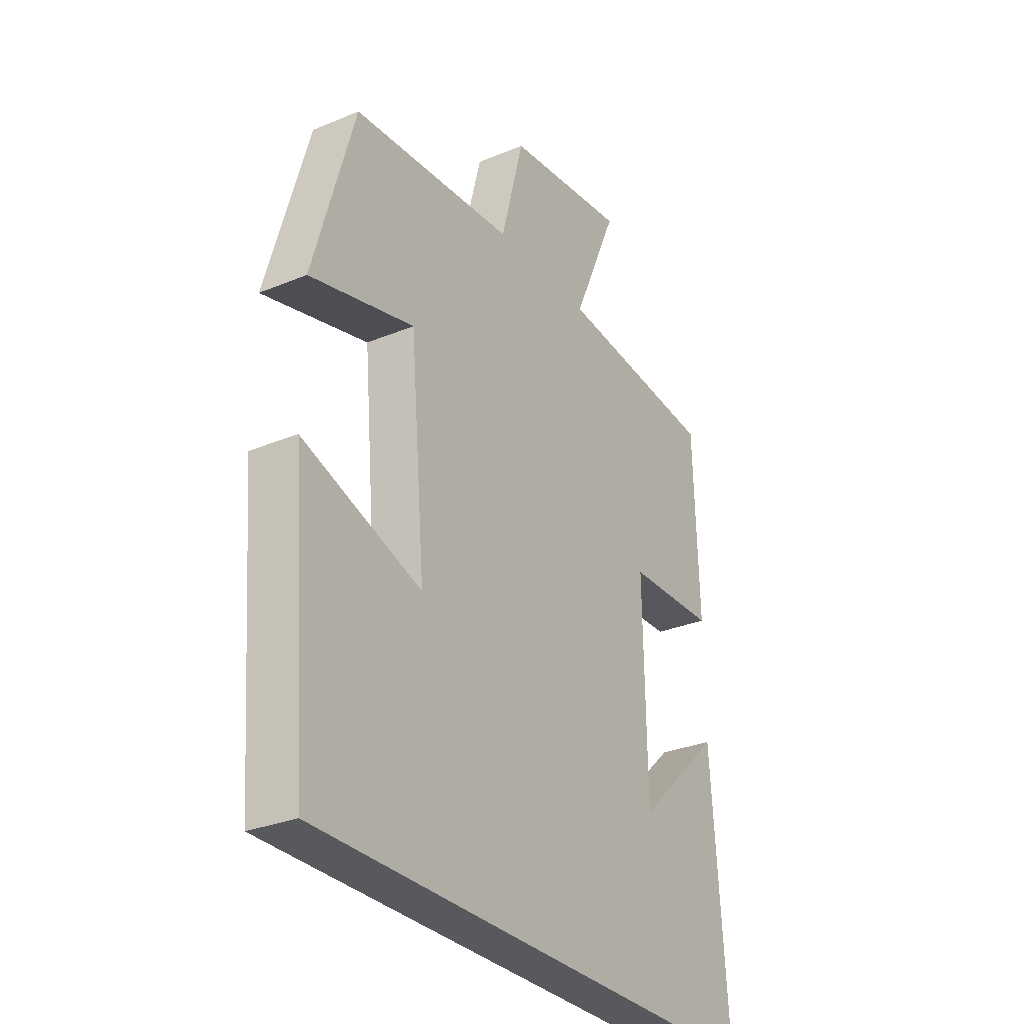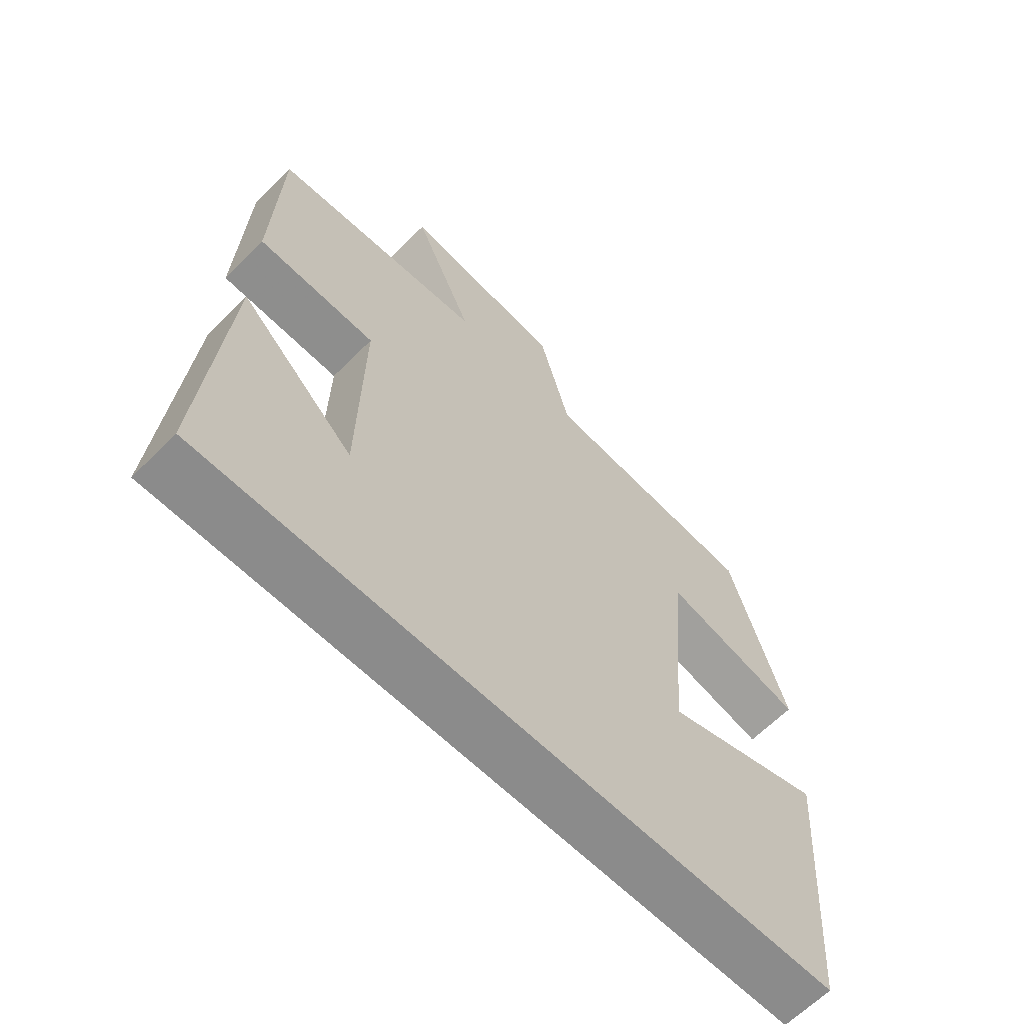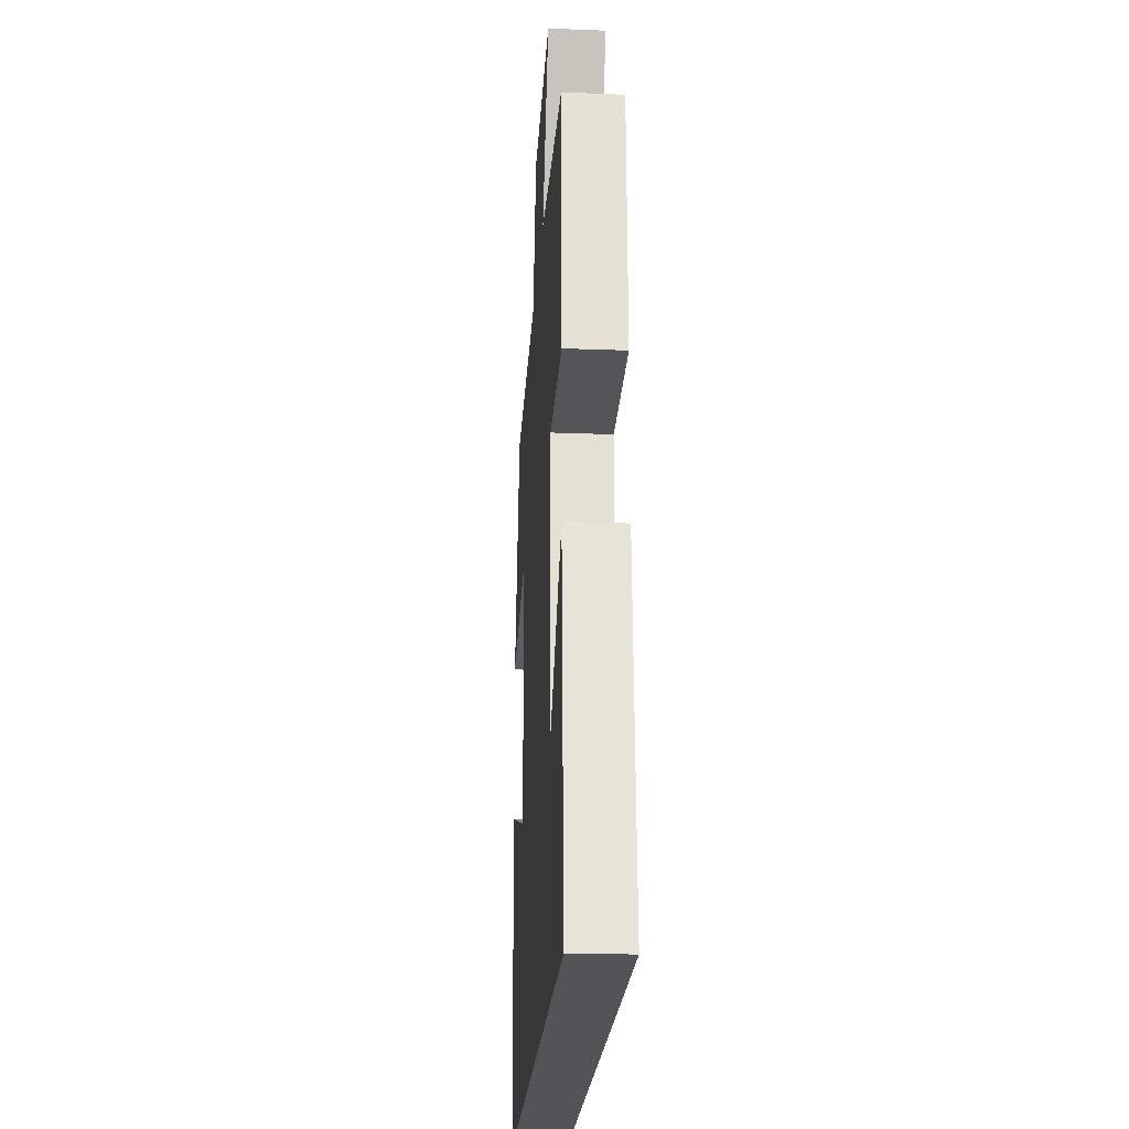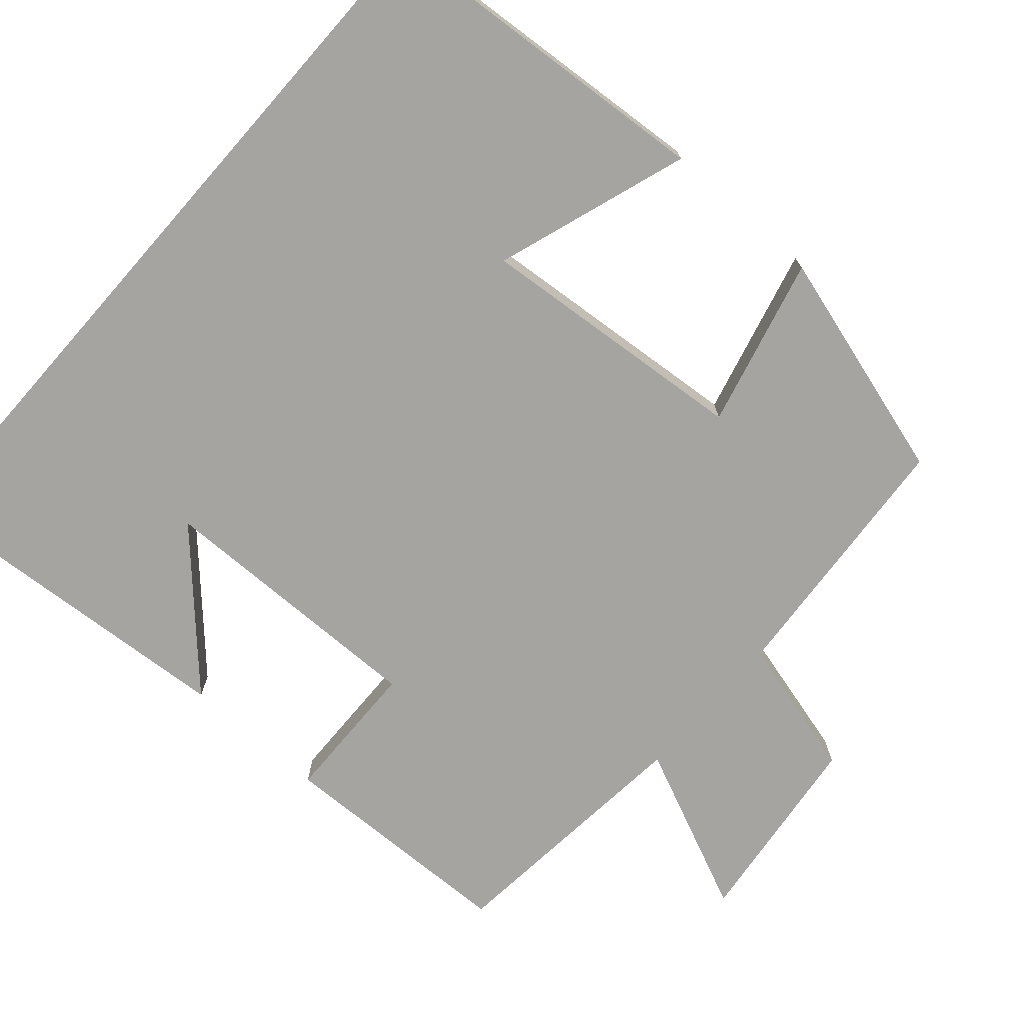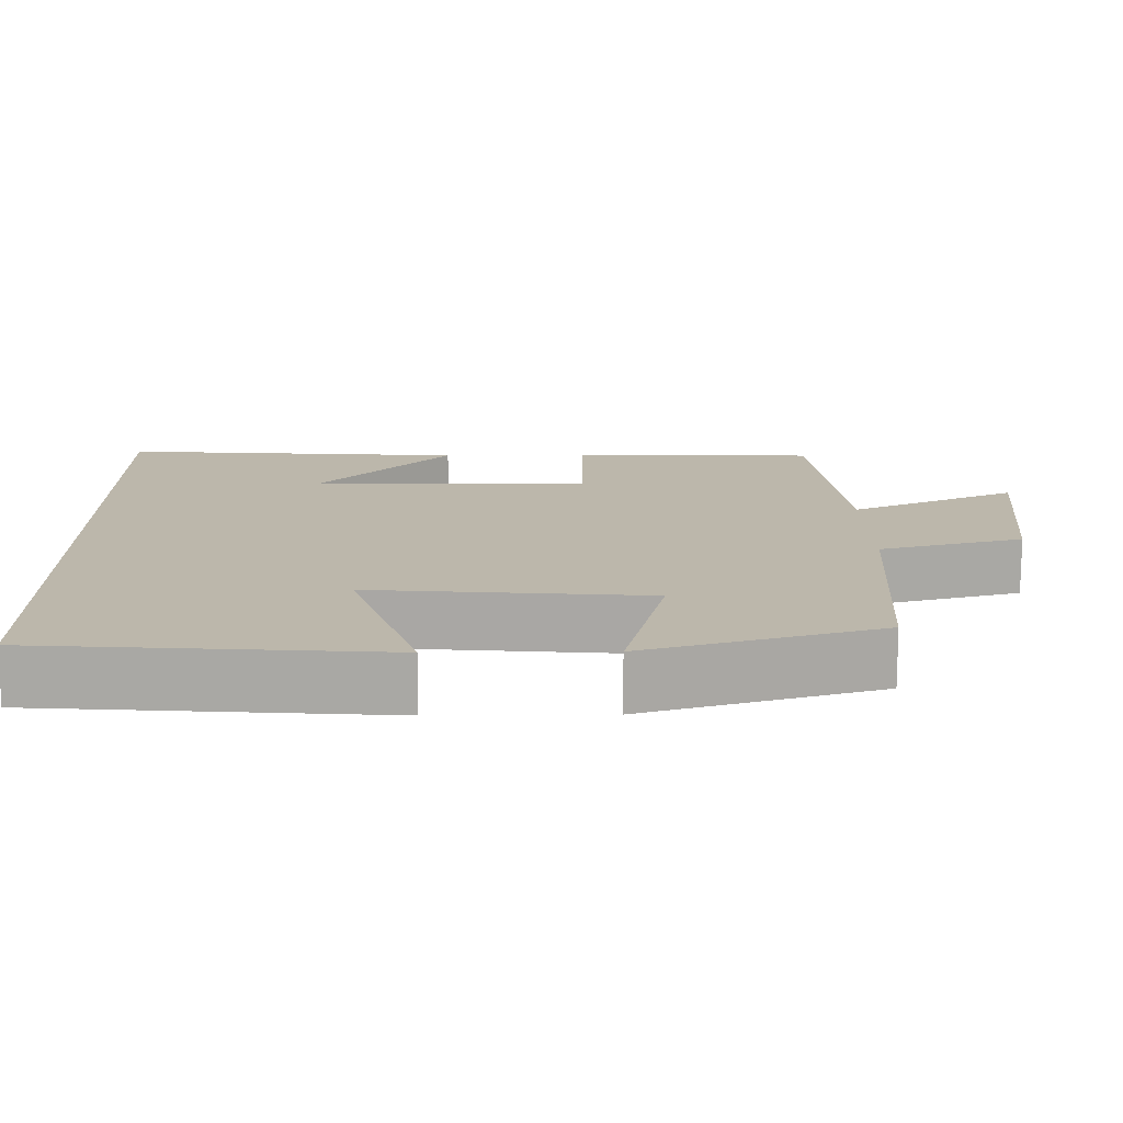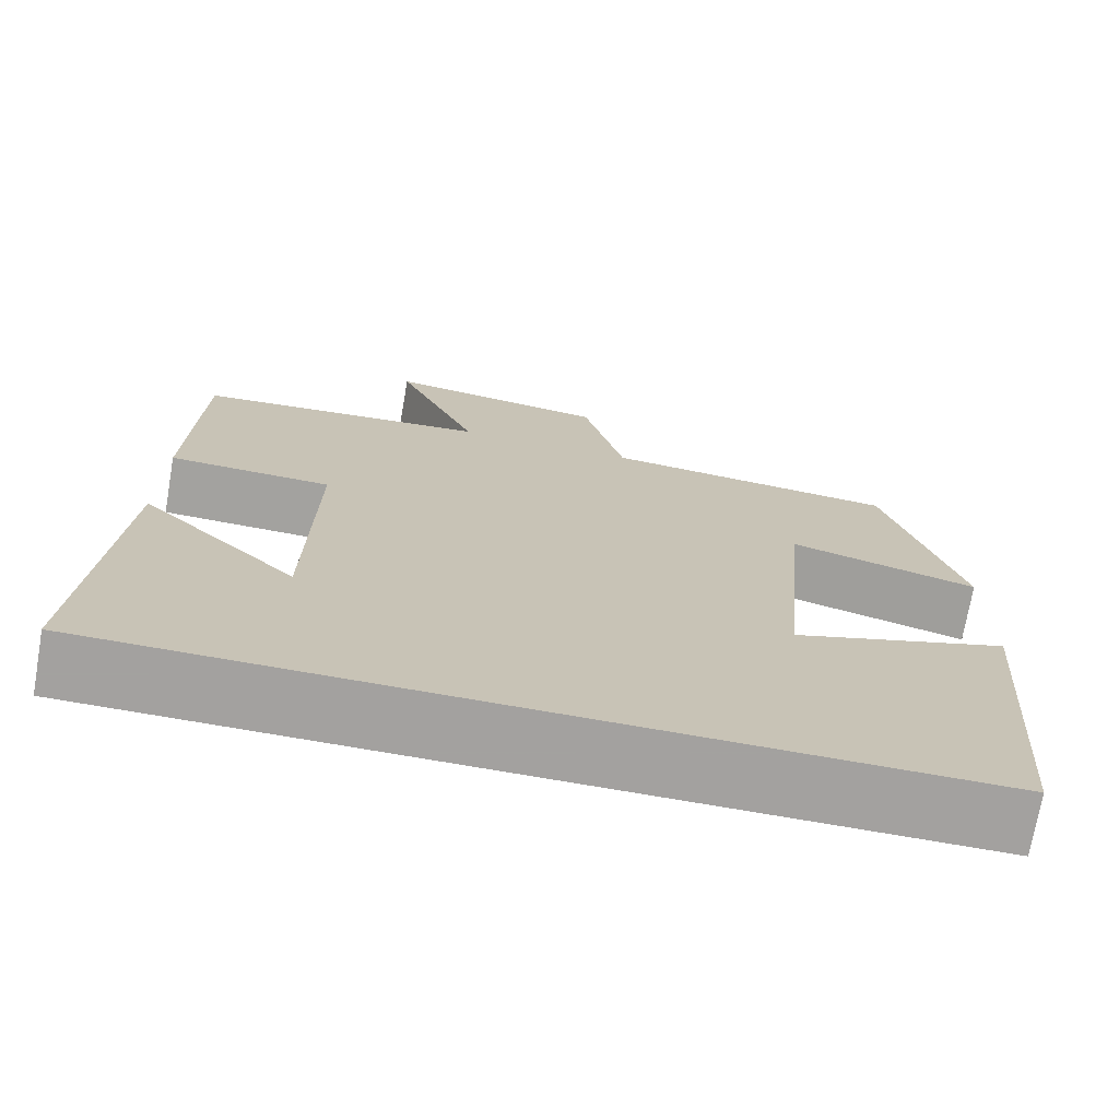
<metadata>
{"format":"obj","ext":"obj","renderer":"f3d","projection":"perspective","resolution":1024,"background":"white","views":[{"elev":-29.6,"azim":-58.6,"up":"+Z"},{"elev":-63.8,"azim":135.2,"up":"+Z"},{"elev":-22.9,"azim":86.2,"up":"+Z"},{"elev":-73.2,"azim":-131.4,"up":"+Y"},{"elev":14.5,"azim":-90.9,"up":"+Y"},{"elev":-72.3,"azim":170.1,"up":"+Z"}]}
</metadata>
<code>
v 0.49 0.07 0.467
v 0.5 0.07 0.148
v 0.31 0.07 0.143
v 0.316 0.07 -0.221
v 0.5 0.07 -0.048
v 0.534 0.07 -0.5
v -0.465 0.07 -0.5
v -0.5 0.07 -0.051
v -0.245 0.07 -0.136
v -0.277 0.07 0.224
v -0.5 0.07 0.167
v -0.412 0.07 0.472
v -0.064 0.07 0.5
v -0.015 0.07 0.687
v 0.245 0.07 0.719
v 0.148 0.07 0.5
v 0.49 0 0.467
v 0.5 0 0.148
v 0.31 0 0.143
v 0.316 0 -0.221
v 0.5 0 -0.048
v 0.534 0 -0.5
v -0.465 0 -0.5
v -0.5 0 -0.051
v -0.245 0 -0.136
v -0.277 0 0.224
v -0.5 0 0.167
v -0.412 0 0.472
v -0.064 0 0.5
v -0.015 0 0.687
v 0.245 0 0.719
v 0.148 0 0.5
f 13 14 15 16
f 10 11 12 13
f 9 10 13 16
f 6 7 8 9
f 4 5 6
f 4 6 9
f 3 4 9 16
f 1 2 3 16
f 32 31 30 29
f 29 28 27 26
f 32 29 26 25
f 25 24 23 22
f 22 21 20
f 25 22 20
f 32 25 20 19
f 32 19 18 17
f 1 17 18 2
f 2 18 19 3
f 3 19 20 4
f 4 20 21 5
f 5 21 22 6
f 6 22 23 7
f 7 23 24 8
f 8 24 25 9
f 9 25 26 10
f 10 26 27 11
f 11 27 28 12
f 12 28 29 13
f 13 29 30 14
f 14 30 31 15
f 15 31 32 16
f 16 32 17 1

</code>
